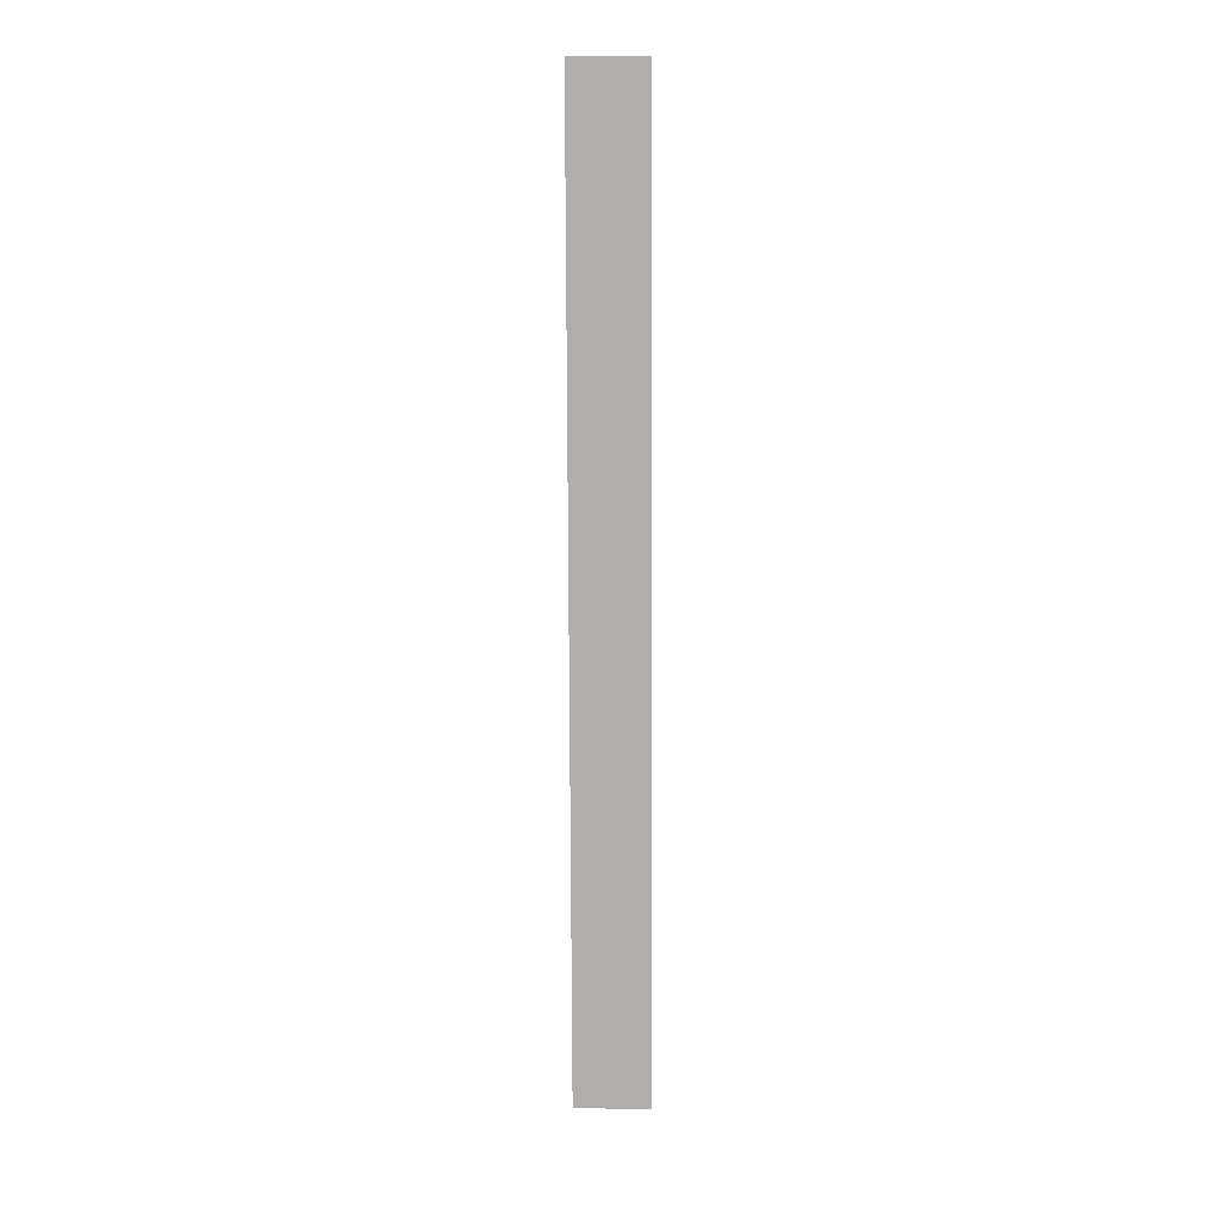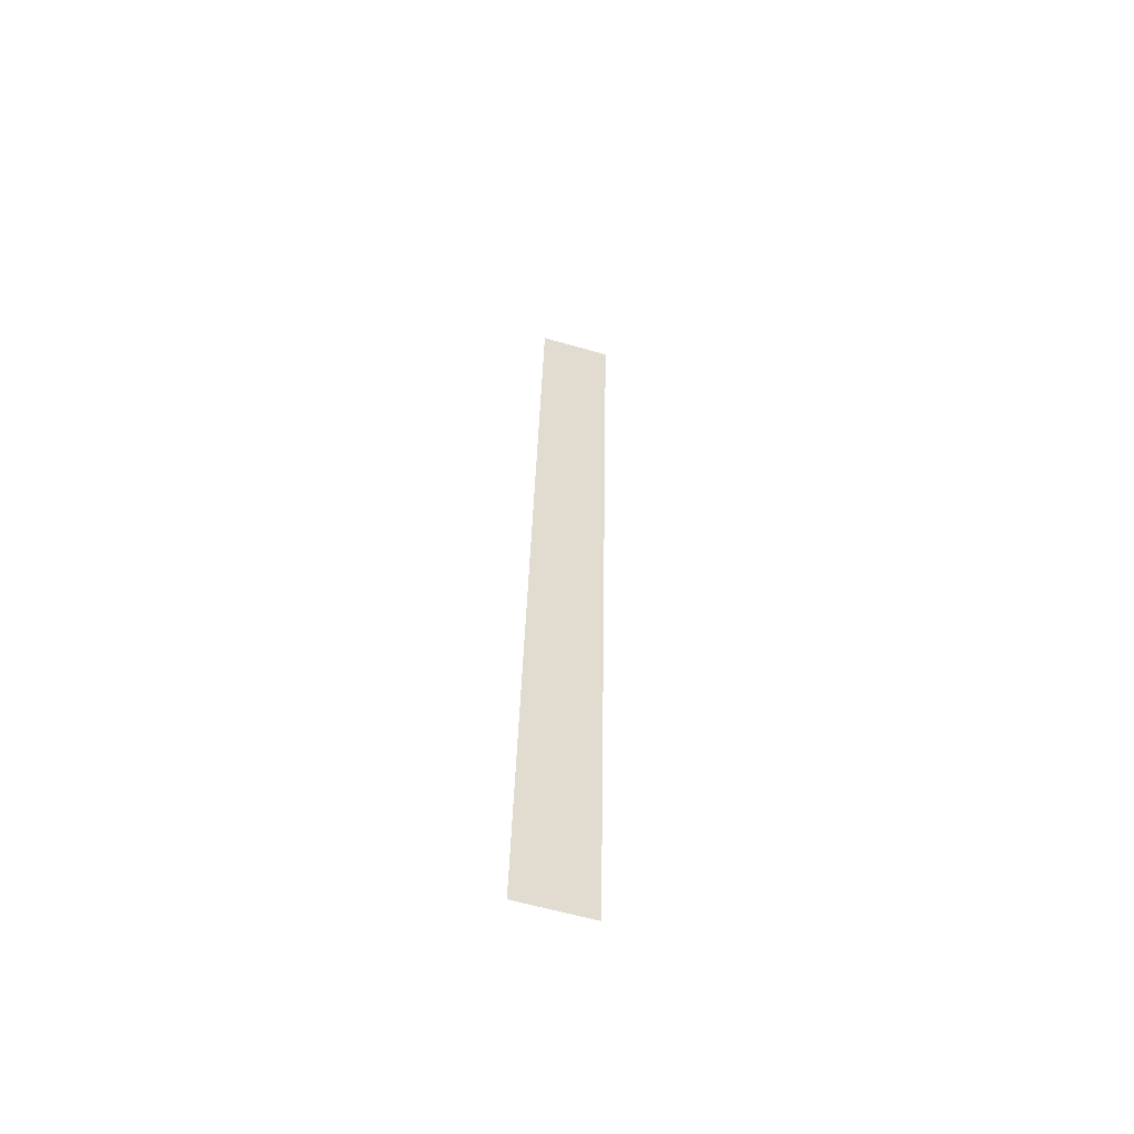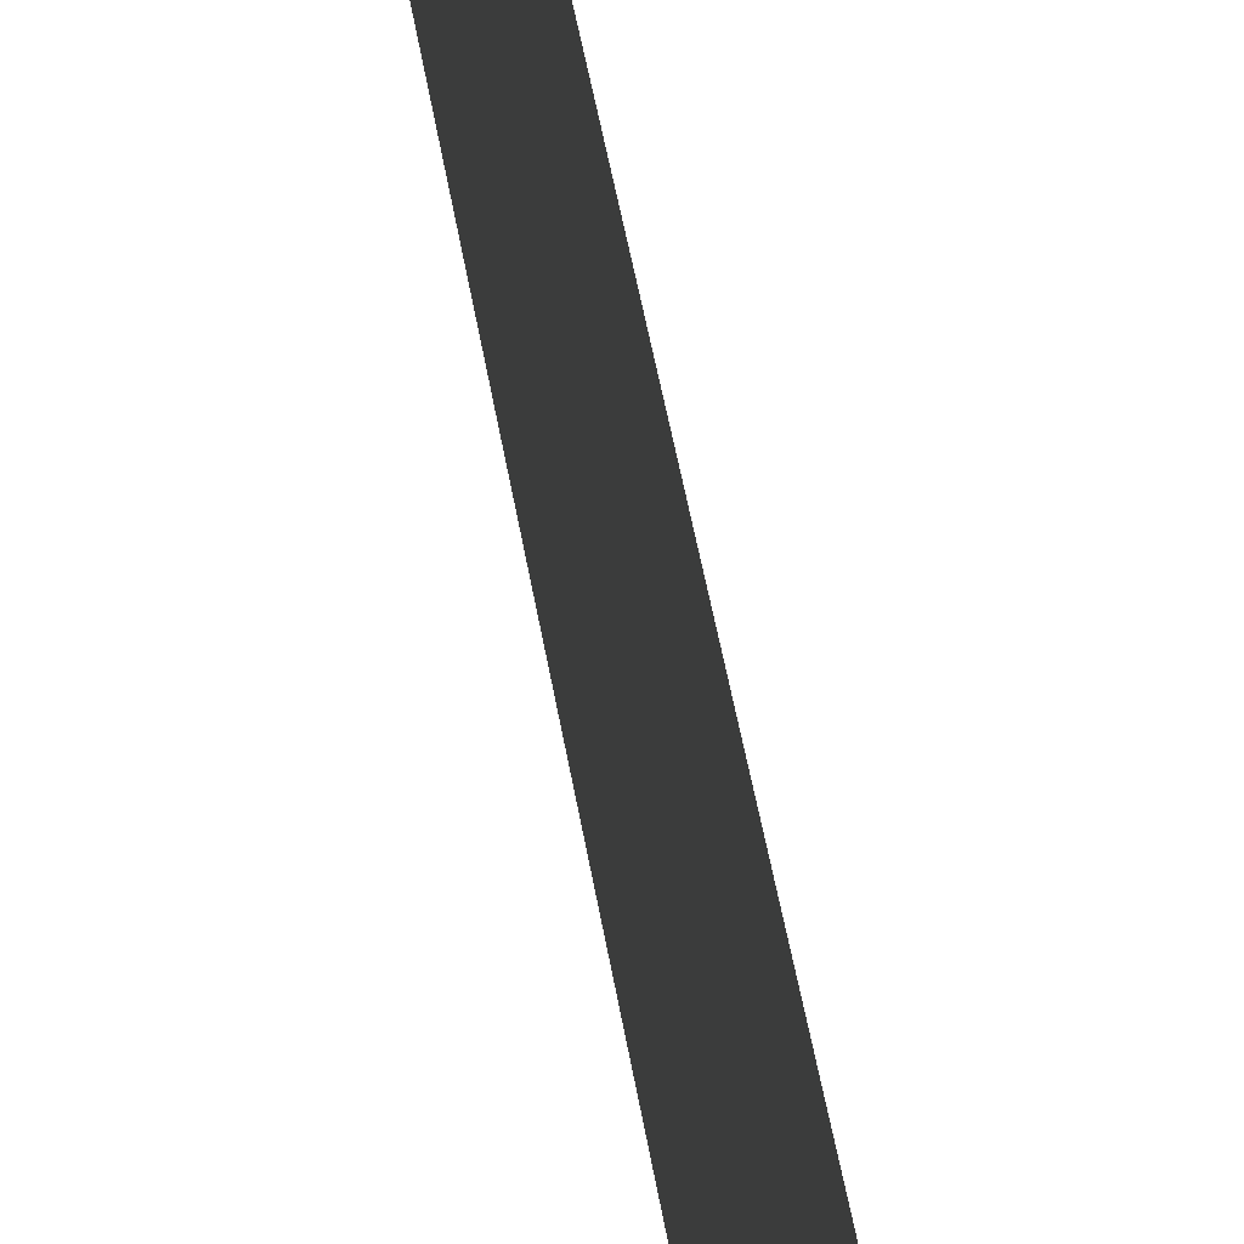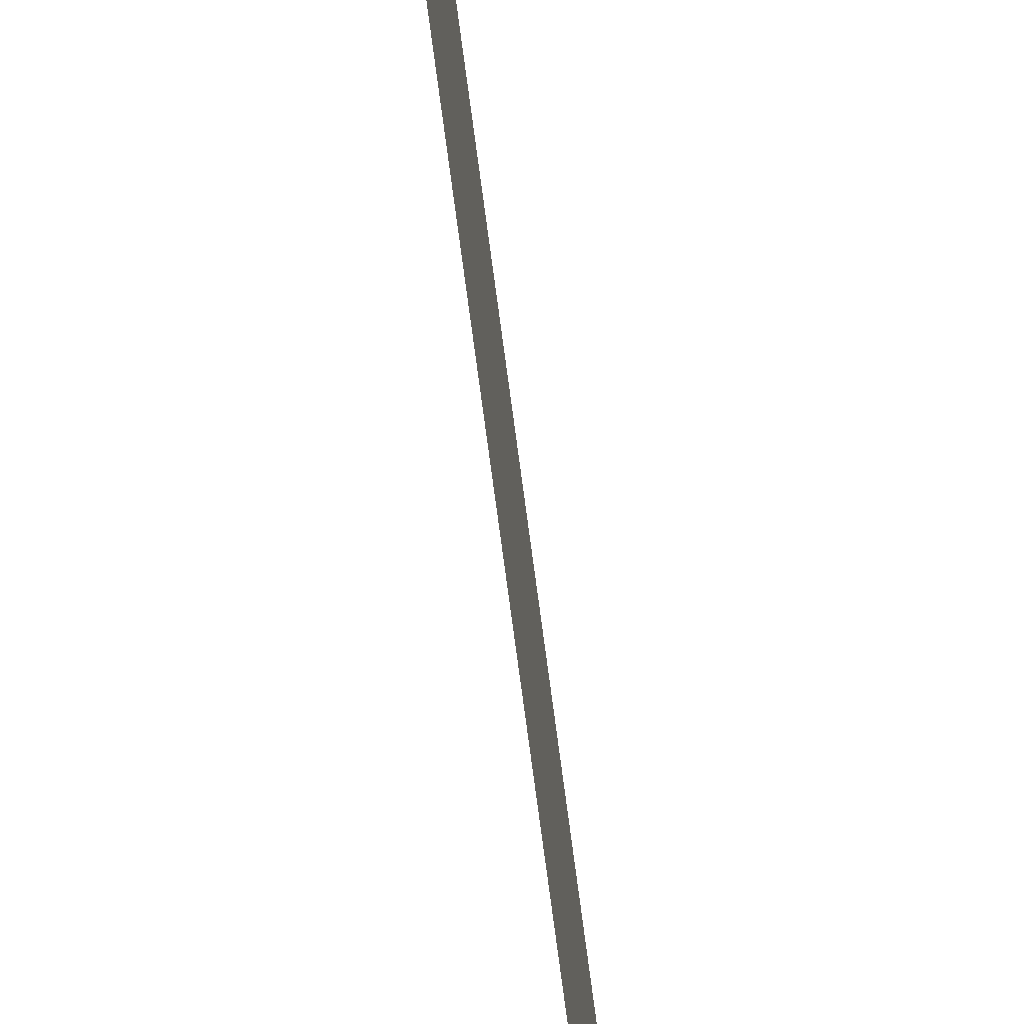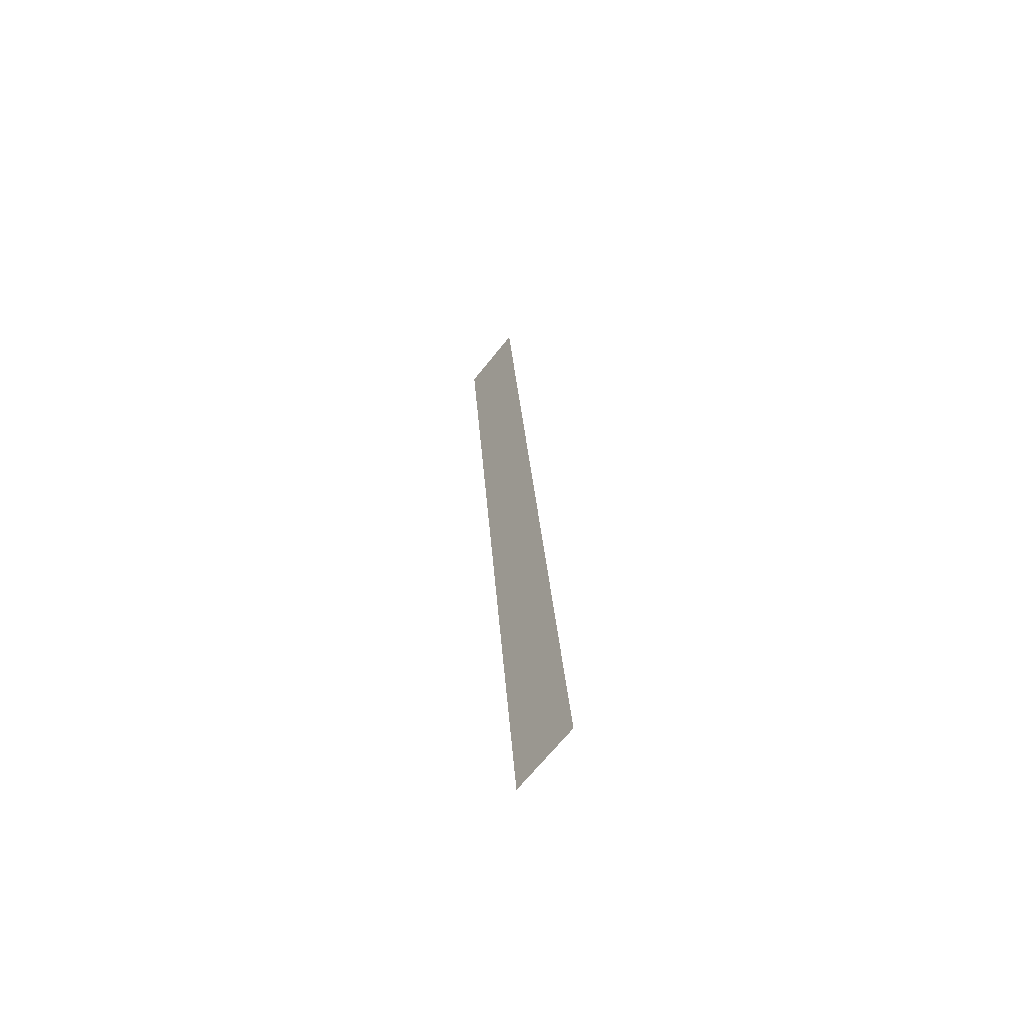
<metadata>
{"format":"obj","ext":"obj","renderer":"f3d","projection":"perspective","resolution":1024,"background":"white","views":[{"elev":7.7,"azim":-87.1,"up":"+Z"},{"elev":-61.3,"azim":-106.3,"up":"+Z"},{"elev":20.2,"azim":171.6,"up":"+Y"},{"elev":-72.4,"azim":-176.6,"up":"+Y"},{"elev":-67.6,"azim":-38.5,"up":"+Z"}]}
</metadata>
<code>
v 6246 96 -3635
v 6170 96 -2560
v 6170 179.2 -2560
v 6246 96 -3635
v 6170 179.2 -2560
v 6246 179.2 -3635
f 1 2 3
f 4 5 6

</code>
